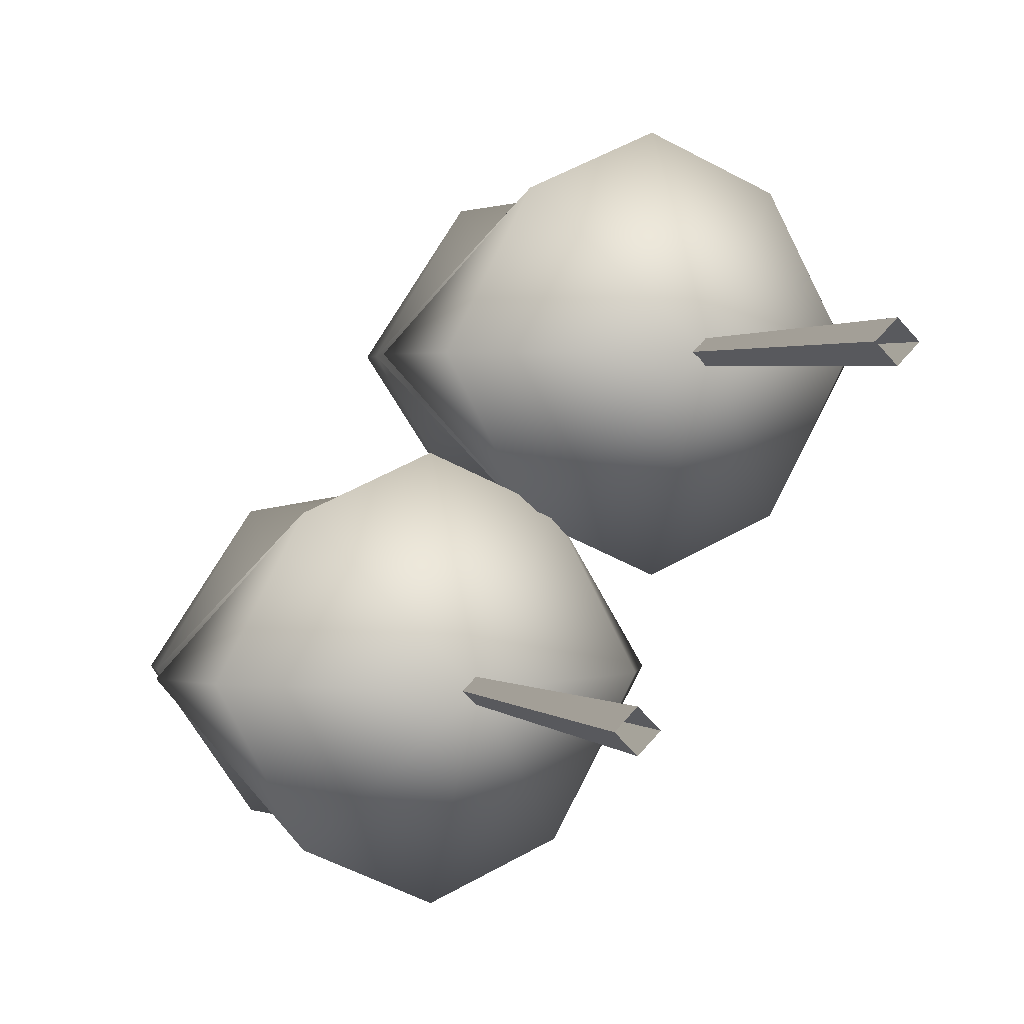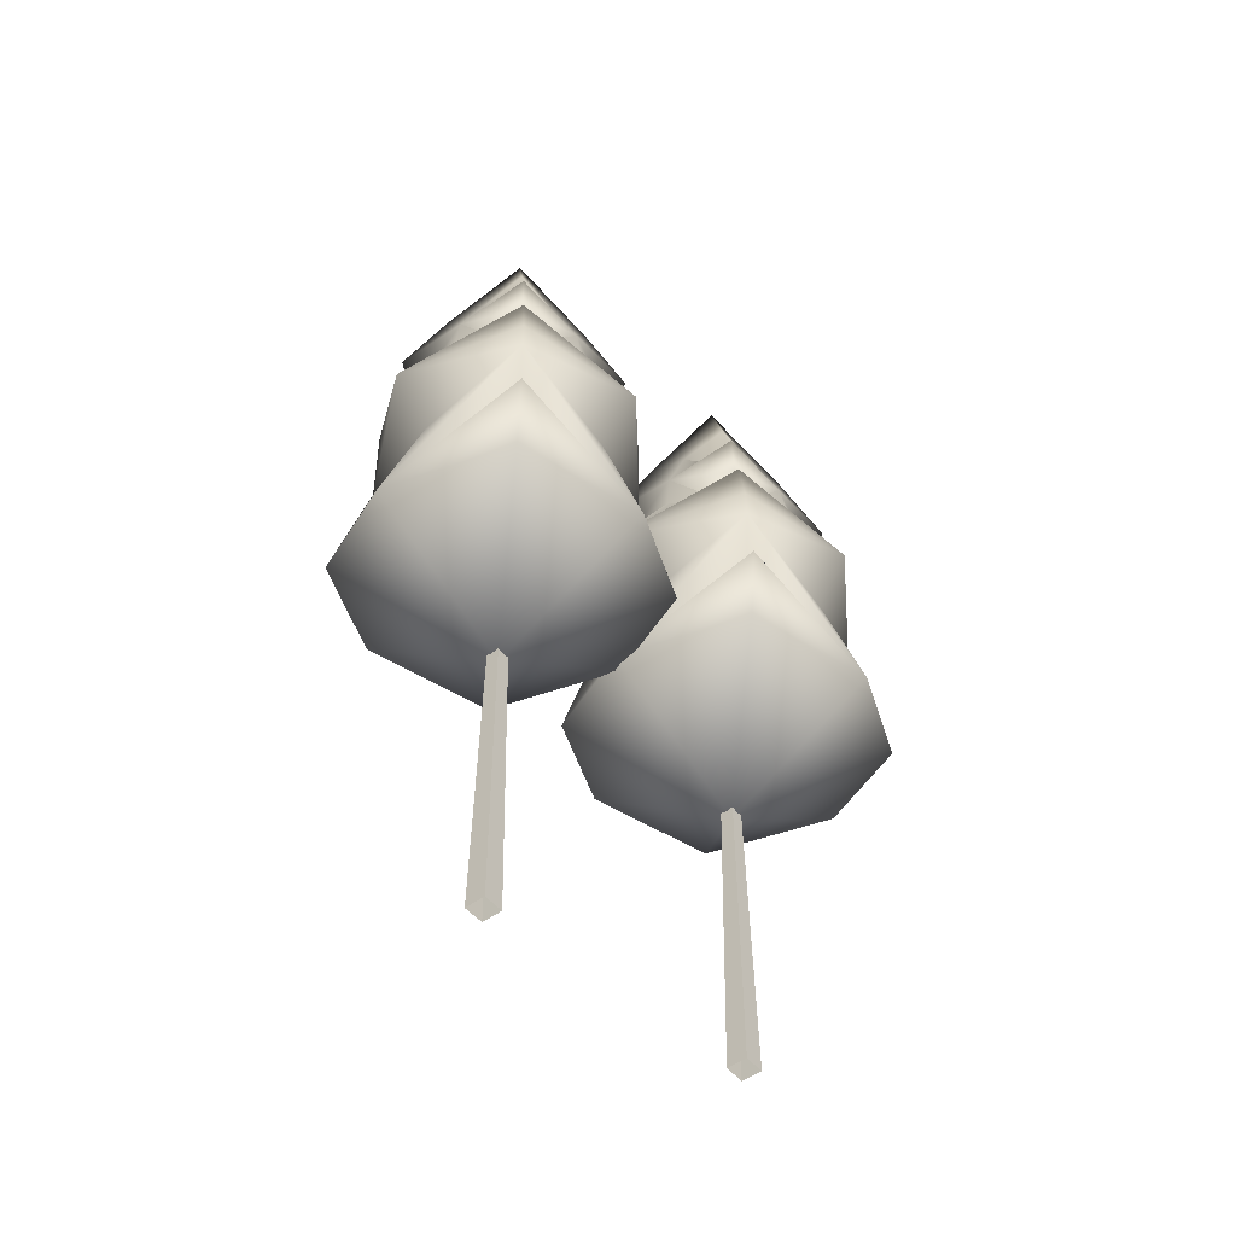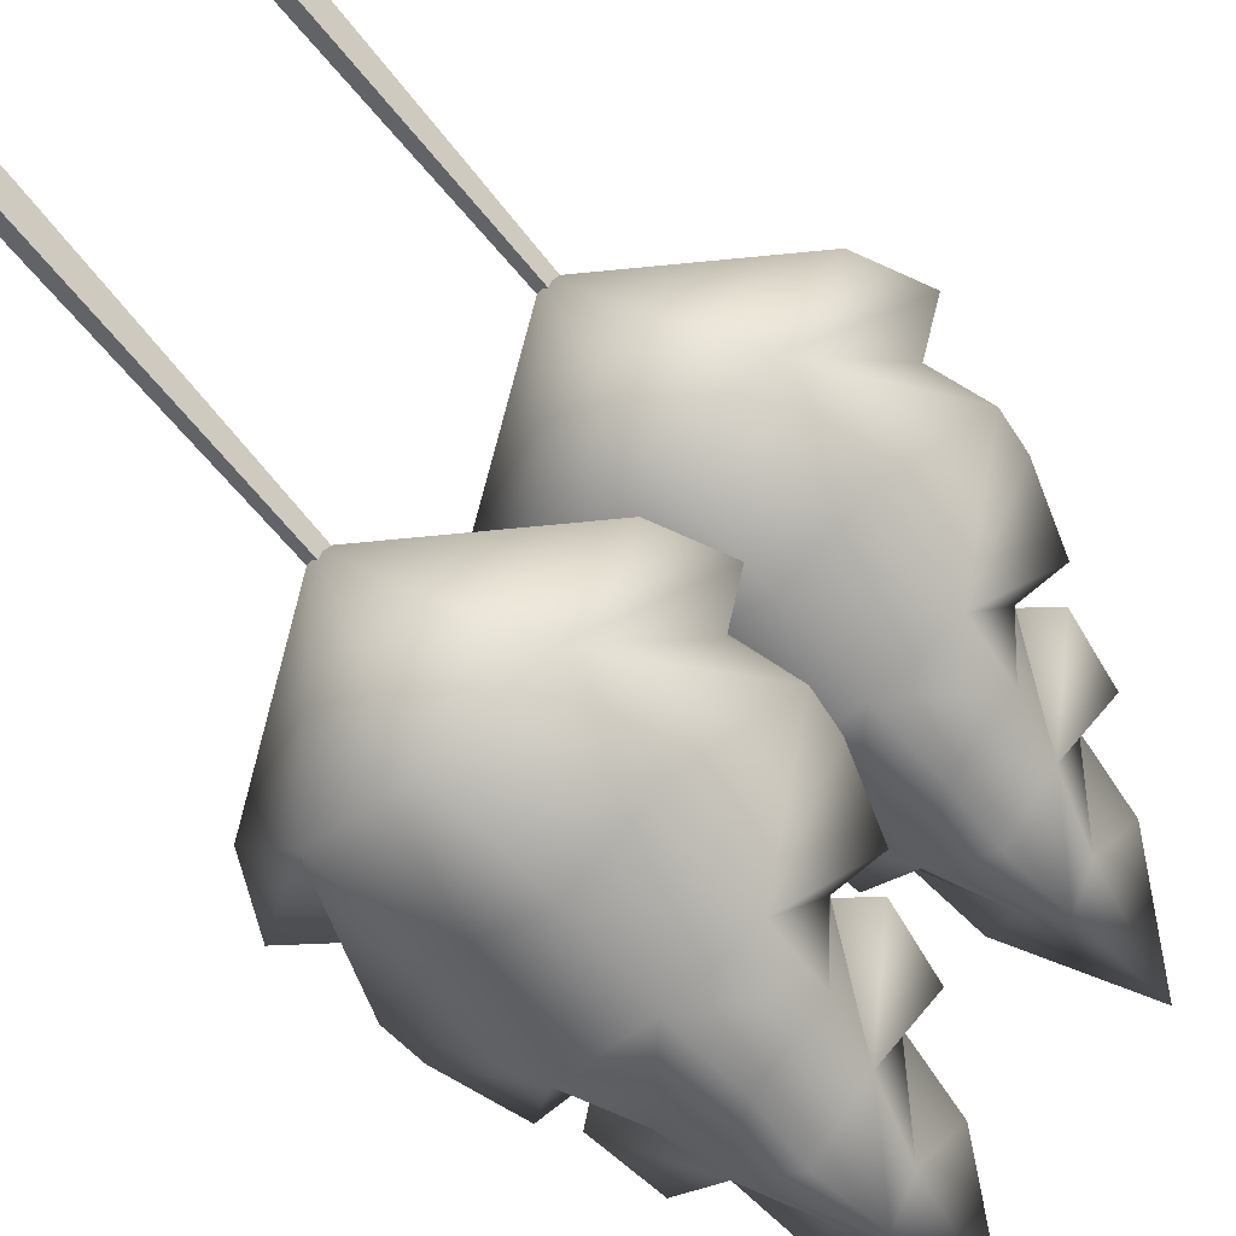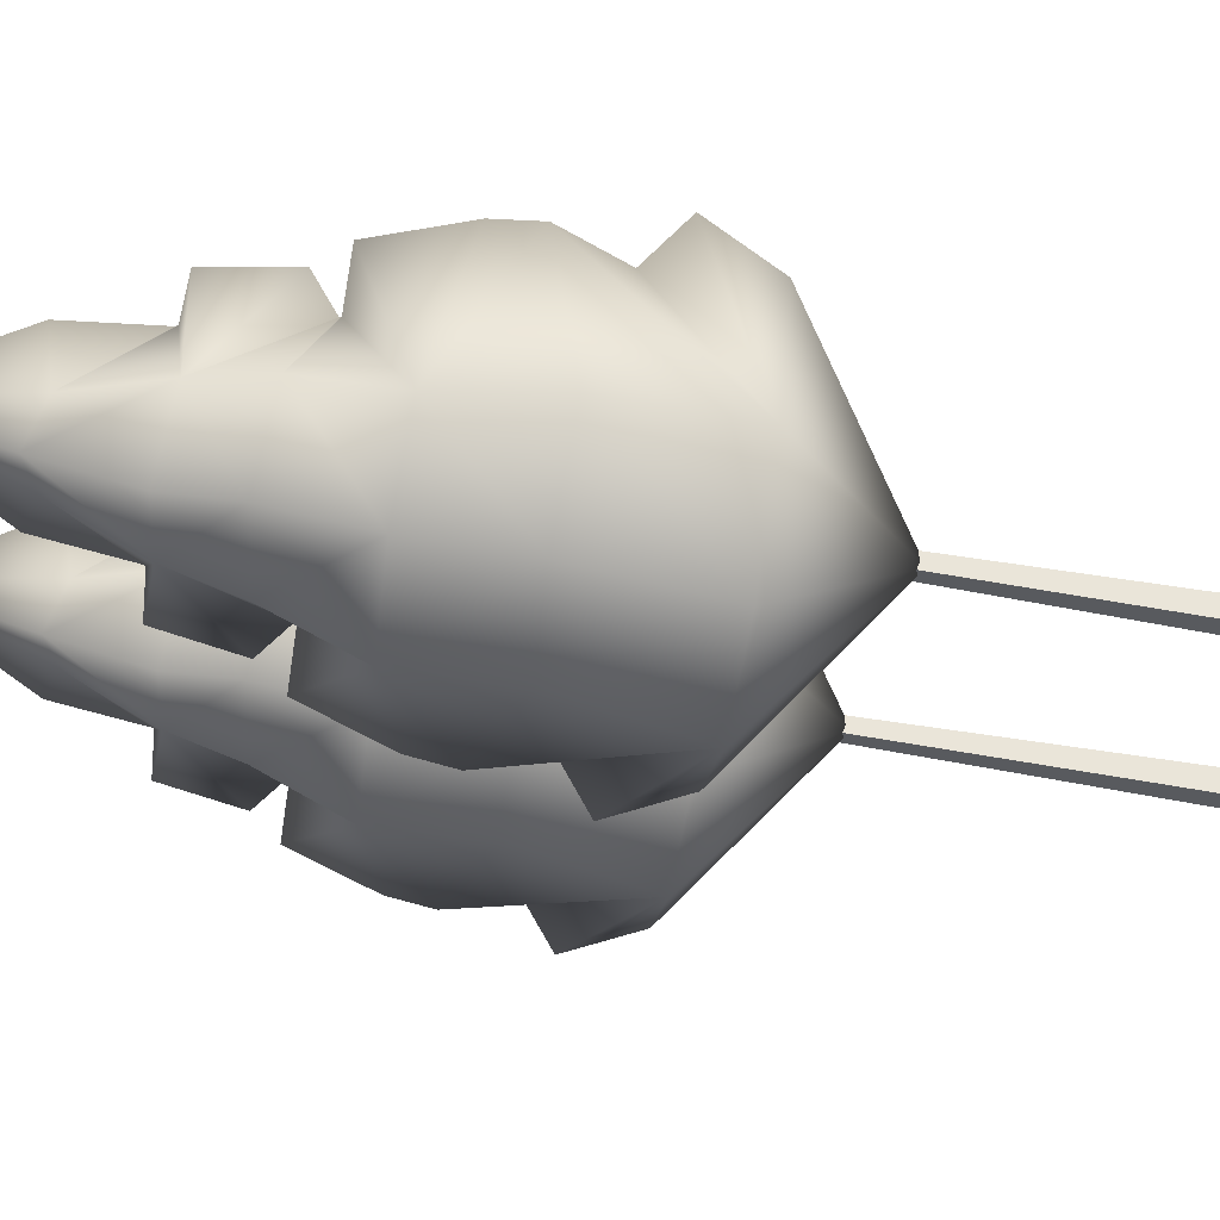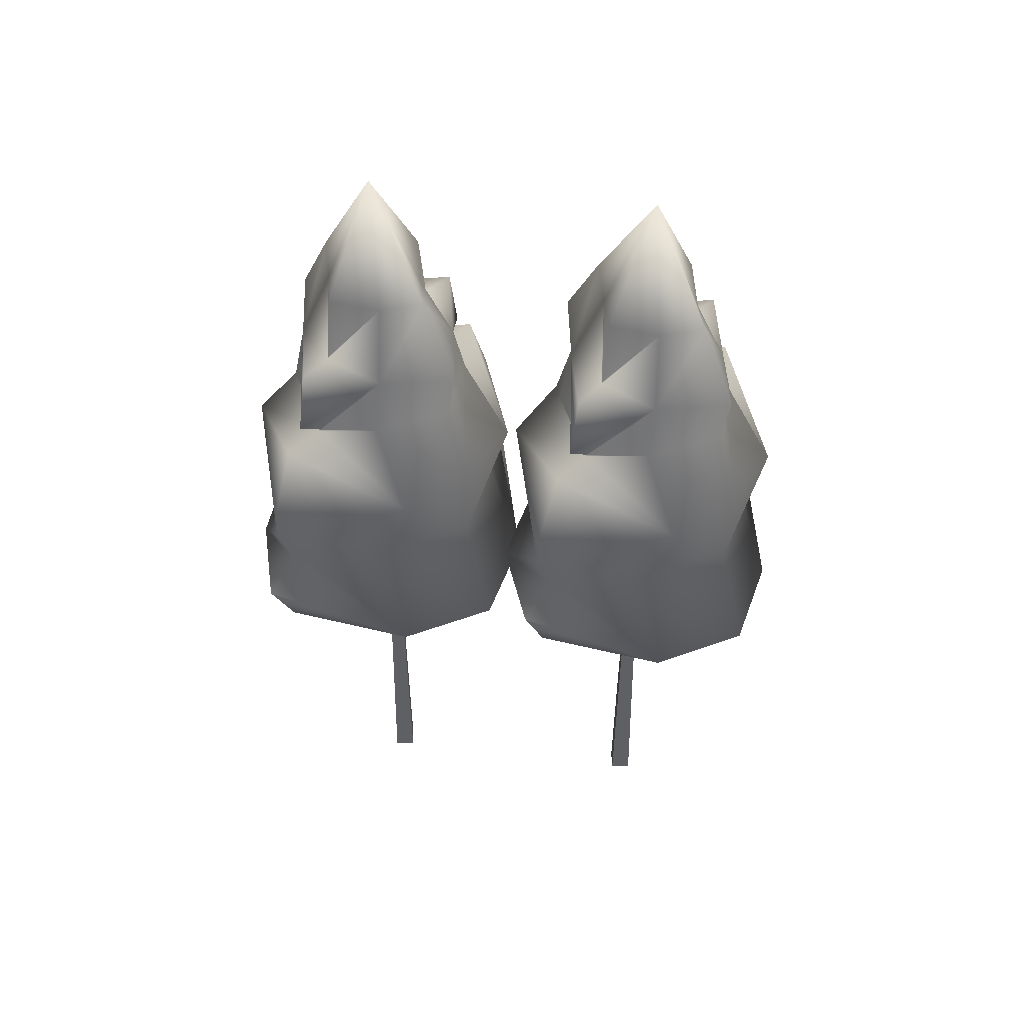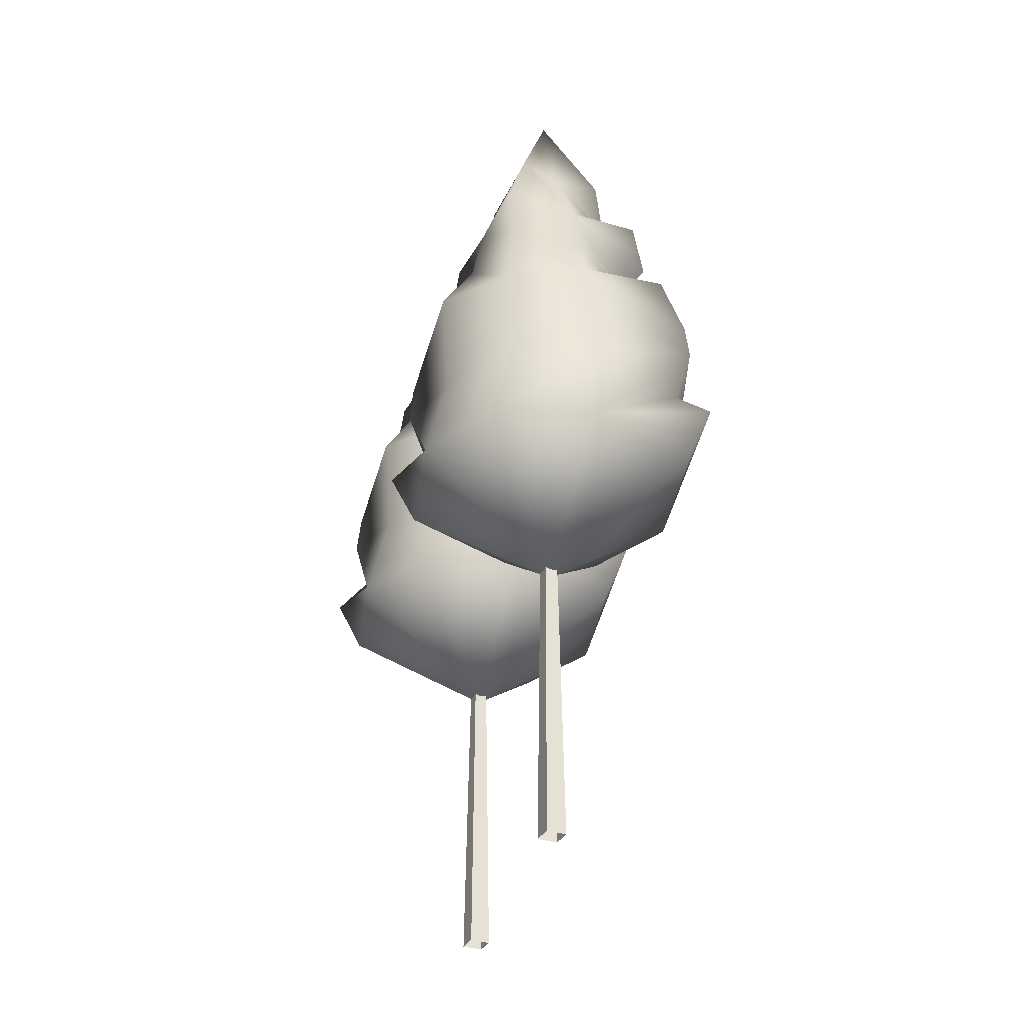
<metadata>
{"format":"obj","ext":"obj","renderer":"f3d","projection":"perspective","resolution":1024,"background":"white","views":[{"elev":1.7,"azim":-19.1,"up":"+Z"},{"elev":-50.0,"azim":-96.5,"up":"+Y"},{"elev":-72.7,"azim":40.1,"up":"+Z"},{"elev":-75.6,"azim":-99.2,"up":"+Z"},{"elev":48.3,"azim":133.5,"up":"+Y"},{"elev":-33.8,"azim":-159.6,"up":"+Y"}]}
</metadata>
<code>
o Cube.003_Cube.002
v -2.477 23.46 -2.428
v -0.08635 21.22 -4.61
v -0.4773 23.73 -4.61
v -7.034 21.33 -6.949
v -4.52 21.59 -8.455
v -4.52 18.58 -9.351
v -7.505 18.47 -8.886
v -1.067 20.43 -4.61
v -4.52 10.94 -10.63
v -4.52 6.89 -4.61
v -8.026 10.94 -9.054
v -2.126 26.63 -4.61
v -4.52 31.08 -4.61
v -3.399 26.21 -3.197
v -3.399 26.21 -6.024
v -1.832 23.91 -4.61
v 1.718 16.26 -4.61
v 1.018 14.26 -4.61
v -1.015 10.94 -9.054
v -1.801 23.84 -4.61
v -2.477 23.46 -6.793
v -1.275 15.07 -1.594
v -1.015 10.94 -0.1674
v 2.423 13.18 -4.61
v 1.346 10.94 -4.61
v -4.52 10.94 1.405
v -8.026 10.94 -0.1674
v 1.559 17.65 -4.61
v -1.535 18.47 -0.3349
v -6.563 23.46 -6.793
v -4.52 23.62 -8.864
v 0.6462 20.36 -4.61
v -2.006 21.33 -2.272
v -4.52 21.59 -0.7659
v -4.52 18.58 0.1305
v -2.006 21.33 -6.949
v -4.52 26.57 -1.92
v -4.52 23.62 -0.3569
v -11.46 13.18 -4.61
v -10.39 10.94 -4.61
v -10.6 17.65 -4.61
v -10.76 16.26 -4.61
v -7.505 18.47 -0.3349
v -1.535 18.47 -8.886
v -7.239 23.84 -4.61
v -8.563 23.73 -4.61
v -7.989 20.38 -4.61
v -7.981 20.4 -4.61
v -3.967 -4.226 -4.611
v -4.52 27.55 -4.65
v -4.52 -4.226 -4.058
v -10.06 14.26 -4.61
v -9.686 20.36 -4.61
v -1.059 20.4 -4.61
v -4.52 -4.226 -5.163
v -4.52 15.23 0.1121
v -7.973 20.43 -4.61
v -8.954 21.22 -4.61
v -4.52 15.23 -9.333
v -7.765 15.07 -7.627
v -5.641 26.21 -3.197
v -6.563 23.46 -2.428
v -7.034 21.33 -2.272
v -7.765 15.07 -1.594
v -1.051 20.38 -4.61
v -1.275 15.07 -7.627
v -6.915 26.63 -4.61
v -5.073 -4.226 -4.611
v -7.209 23.91 -4.61
v -5.641 26.21 -6.024
v -4.52 26.57 -7.301
v 3.851 23.46 6.25
v 6.242 21.22 4.068
v 5.851 23.73 4.068
v -0.7057 21.33 1.73
v 1.808 21.59 0.2235
v 1.808 18.58 -0.6729
v -1.177 18.47 -0.2075
v 5.261 20.43 4.068
v 1.808 10.94 -1.947
v 1.808 6.89 4.068
v -1.697 10.94 -0.375
v 4.202 26.63 4.068
v 1.808 31.08 4.068
v 2.929 26.21 5.481
v 2.929 26.21 2.655
v 4.497 23.91 4.068
v 8.046 16.26 4.068
v 7.346 14.26 4.068
v 5.313 10.94 -0.375
v 4.527 23.84 4.068
v 3.851 23.46 1.886
v 5.053 15.07 7.085
v 5.313 10.94 8.511
v 8.751 13.18 4.068
v 7.674 10.94 4.068
v 1.808 10.94 10.08
v -1.697 10.94 8.511
v 7.887 17.65 4.068
v 4.793 18.47 8.344
v -0.2347 23.46 1.886
v 1.808 23.62 -0.1854
v 6.974 20.36 4.068
v 4.322 21.33 6.407
v 1.808 21.59 7.913
v 1.808 18.58 8.809
v 4.322 21.33 1.73
v 1.808 26.57 6.759
v 1.808 23.62 8.322
v -5.135 13.18 4.068
v -4.058 10.94 4.068
v -4.271 17.65 4.068
v -4.43 16.26 4.068
v -1.177 18.47 8.344
v 4.793 18.47 -0.2075
v -0.9113 23.84 4.068
v -2.235 23.73 4.068
v -1.661 20.38 4.068
v -1.653 20.4 4.068
v 2.361 -4.226 4.068
v 1.808 27.55 4.029
v 1.808 -4.226 4.621
v -3.73 14.26 4.068
v -3.358 20.36 4.068
v 5.269 20.4 4.068
v 1.808 -4.226 3.515
v 1.808 15.23 8.791
v -1.645 20.43 4.068
v -2.626 21.22 4.068
v 1.808 15.23 -0.6545
v -1.437 15.07 1.051
v 0.6874 26.21 5.481
v -0.2347 23.46 6.25
v -0.7057 21.33 6.407
v -1.437 15.07 7.085
v 5.277 20.38 4.068
v 5.053 15.07 1.051
v -0.5864 26.63 4.068
v 1.255 -4.226 4.068
v -0.8805 23.91 4.068
v 0.6874 26.21 2.655
v 1.808 26.57 1.377
f 1 2 3
f 4 5 6 7
f 1 8 2
f 9 10 11
f 12 13 14
f 15 12 16
f 17 18 19
f 20 3 21
f 22 23 17
f 24 23 25
f 26 27 10
f 28 29 17
f 30 31 5 4
f 32 29 28
f 33 34 35 29
f 21 36 5 31
f 17 23 18
f 37 38 1 14
f 39 40 27
f 41 42 43
f 24 25 19
f 32 28 44
f 45 30 46
f 4 7 47 48
f 49 50 51
f 52 39 27
f 47 7 53
f 15 16 20 21
f 18 23 24
f 28 17 44
f 42 52 27
f 1 33 54 8
f 9 19 10
f 49 55 50
f 29 35 56 22
f 47 53 43
f 36 44 6 5
f 14 1 20 16
f 30 57 58
f 7 6 59 60
f 53 41 43
f 52 11 39
f 21 2 8
f 37 61 62 38
f 45 46 62
f 63 43 35 34
f 14 16 12
f 64 27 26 56
f 36 54 65 44
f 17 19 66
f 67 61 13
f 68 50 55
f 68 51 50
f 60 11 42
f 12 15 13
f 62 58 57
f 42 11 52
f 61 69 45 62
f 22 56 26 23
f 62 46 58
f 30 58 46
f 41 7 42
f 53 7 41
f 67 13 70
f 44 66 59 6
f 63 48 47 43
f 21 3 2
f 70 30 45 69
f 71 15 21 31
f 65 32 44
f 21 8 54 36
f 26 10 23
f 71 31 30 70
f 65 29 32
f 18 24 19
f 27 40 10
f 60 59 9 11
f 61 67 69
f 61 37 13
f 20 1 3
f 42 27 64
f 39 11 40
f 23 10 25
f 62 57 48 63
f 70 69 67
f 62 63 34 38
f 1 38 34 33
f 33 29 65 54
f 70 13 71
f 11 10 40
f 43 64 56 35
f 66 19 9 59
f 15 71 13
f 19 25 10
f 30 4 48 57
f 14 13 37
f 43 42 64
f 29 22 17
f 44 17 66
f 7 60 42
f 72 73 74
f 75 76 77 78
f 72 79 73
f 80 81 82
f 83 84 85
f 86 83 87
f 88 89 90
f 91 74 92
f 93 94 88
f 95 94 96
f 97 98 81
f 99 100 88
f 101 102 76 75
f 103 100 99
f 104 105 106 100
f 92 107 76 102
f 88 94 89
f 108 109 72 85
f 110 111 98
f 112 113 114
f 95 96 90
f 103 99 115
f 116 101 117
f 75 78 118 119
f 120 121 122
f 123 110 98
f 118 78 124
f 86 87 91 92
f 89 94 95
f 99 88 115
f 113 123 98
f 72 104 125 79
f 80 90 81
f 120 126 121
f 100 106 127 93
f 118 124 114
f 107 115 77 76
f 85 72 91 87
f 101 128 129
f 78 77 130 131
f 124 112 114
f 123 82 110
f 92 73 79
f 108 132 133 109
f 116 117 133
f 134 114 106 105
f 85 87 83
f 135 98 97 127
f 107 125 136 115
f 88 90 137
f 138 132 84
f 139 121 126
f 139 122 121
f 131 82 113
f 83 86 84
f 133 129 128
f 113 82 123
f 132 140 116 133
f 93 127 97 94
f 133 117 129
f 101 129 117
f 112 78 113
f 124 78 112
f 138 84 141
f 115 137 130 77
f 134 119 118 114
f 92 74 73
f 141 101 116 140
f 142 86 92 102
f 136 103 115
f 92 79 125 107
f 97 81 94
f 142 102 101 141
f 136 100 103
f 89 95 90
f 98 111 81
f 131 130 80 82
f 132 138 140
f 132 108 84
f 91 72 74
f 113 98 135
f 110 82 111
f 94 81 96
f 133 128 119 134
f 141 140 138
f 133 134 105 109
f 72 109 105 104
f 104 100 136 125
f 141 84 142
f 82 81 111
f 114 135 127 106
f 137 90 80 130
f 86 142 84
f 90 96 81
f 101 75 119 128
f 85 84 108
f 114 113 135
f 100 93 88
f 115 88 137
f 78 131 113

</code>
